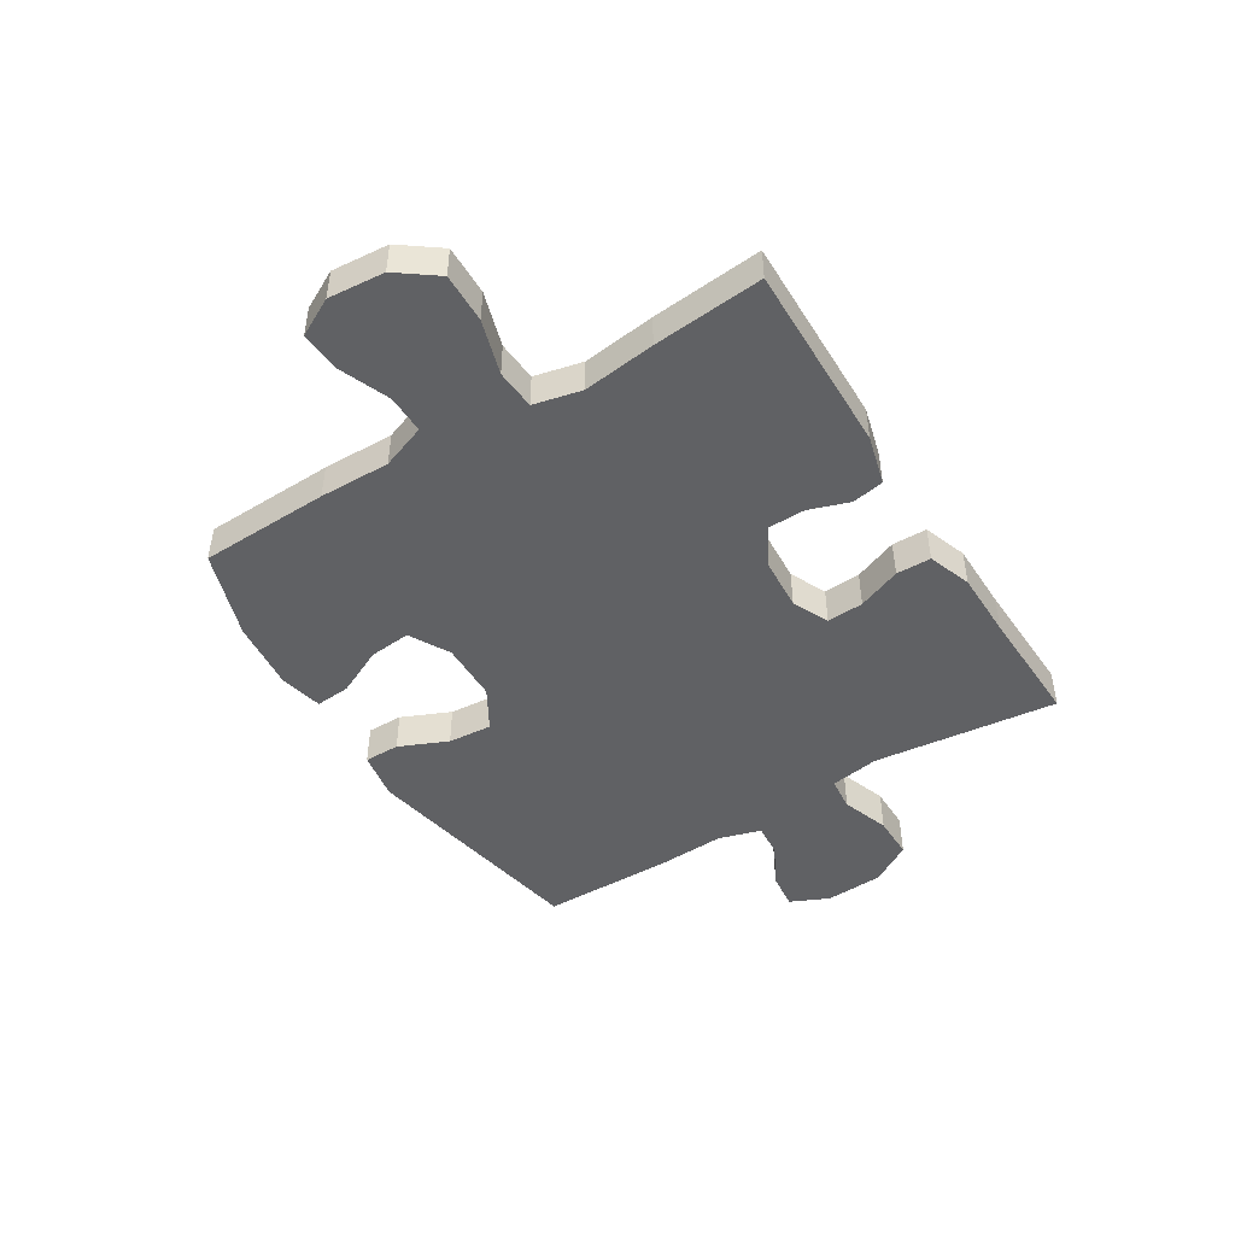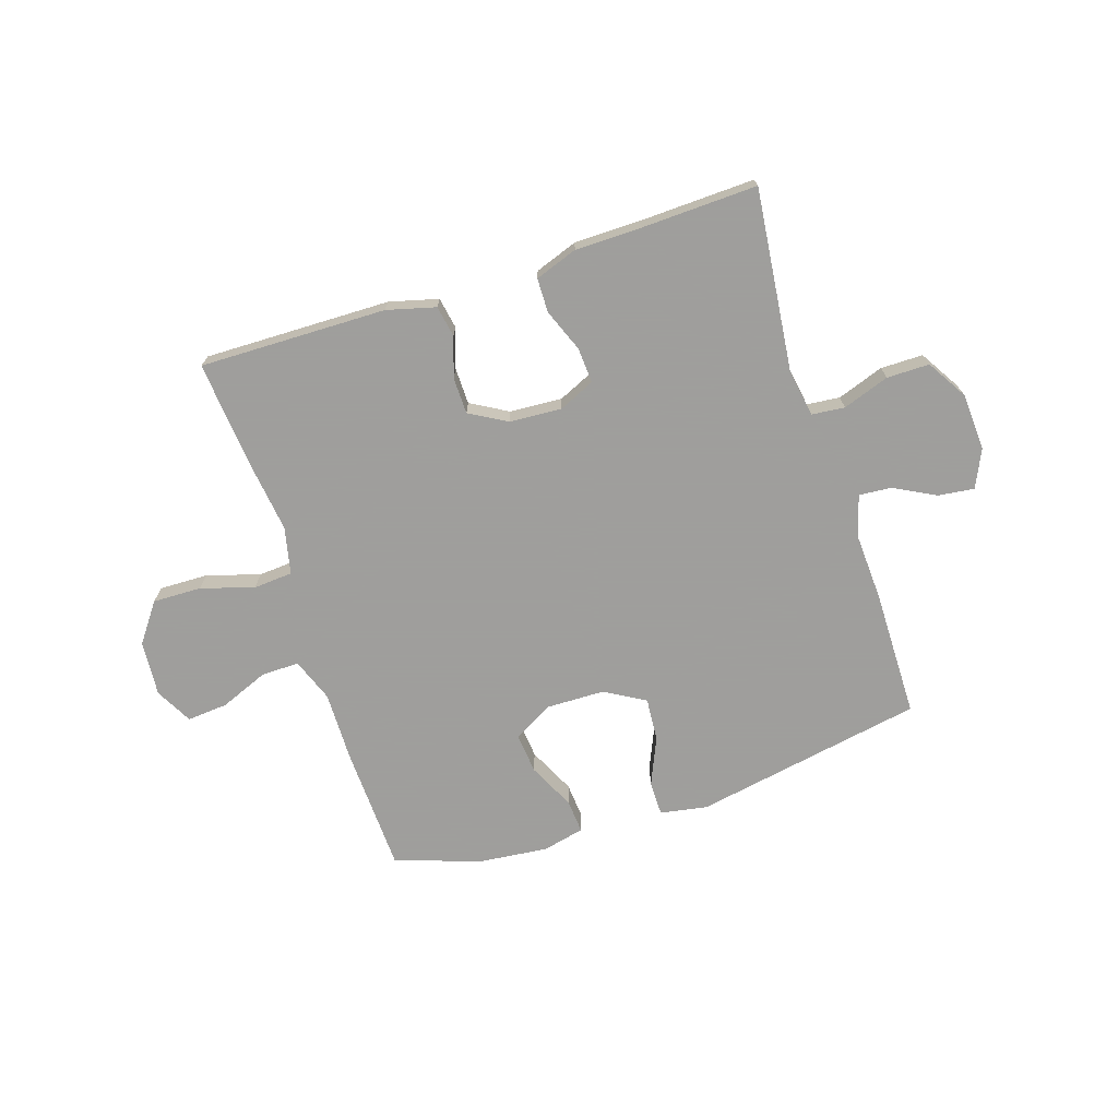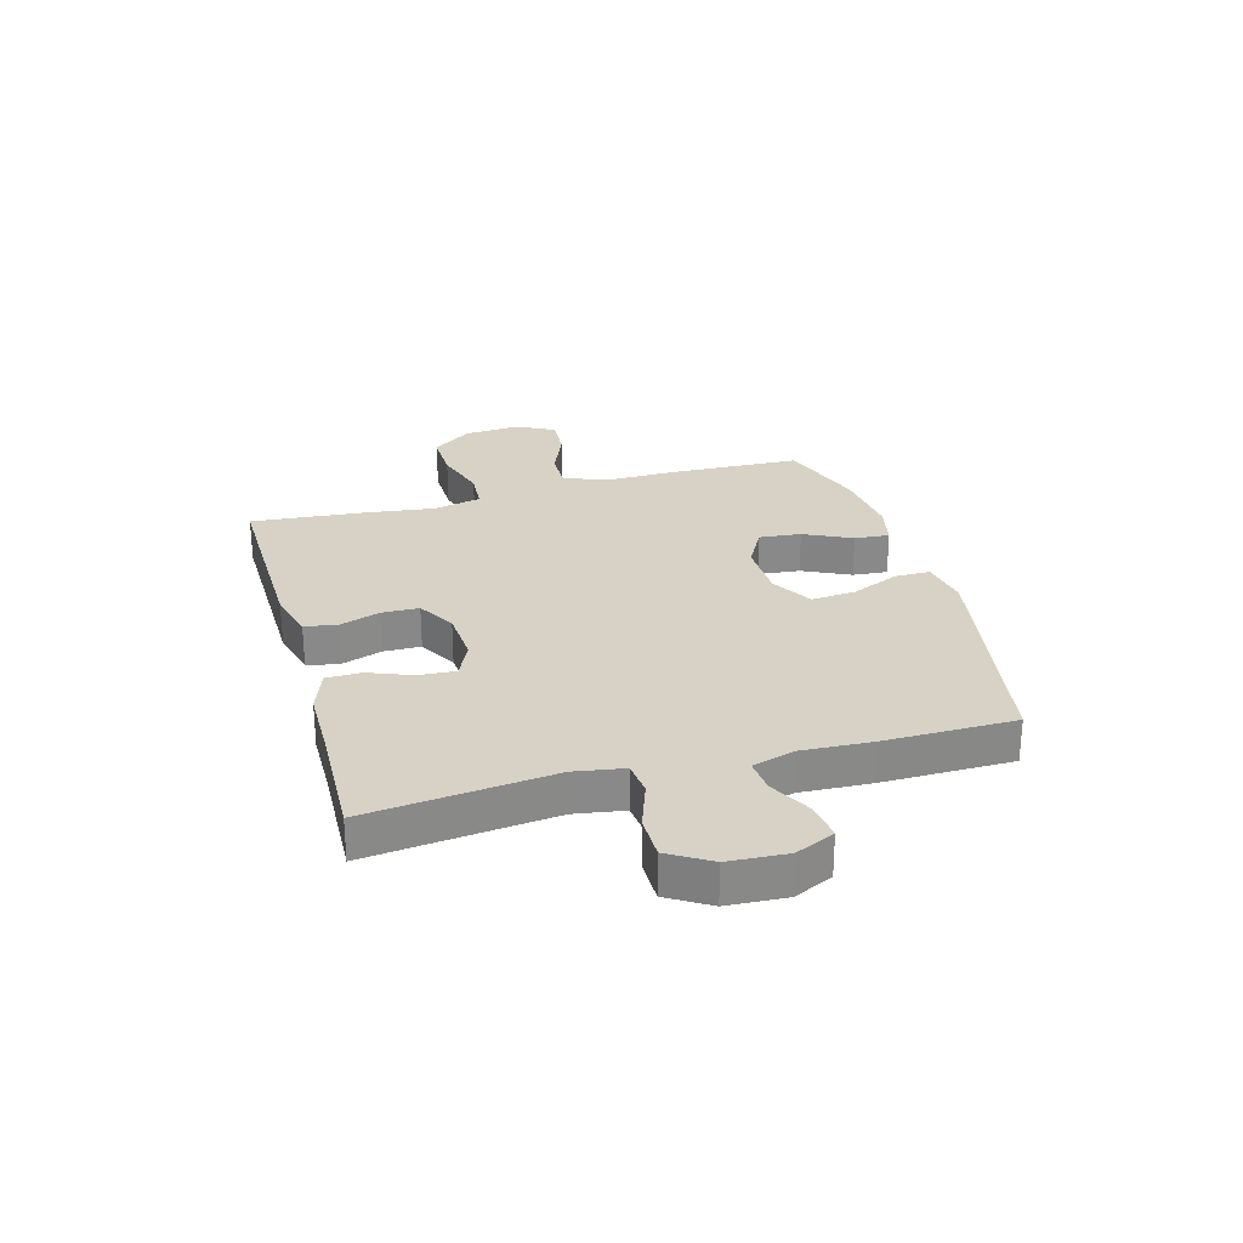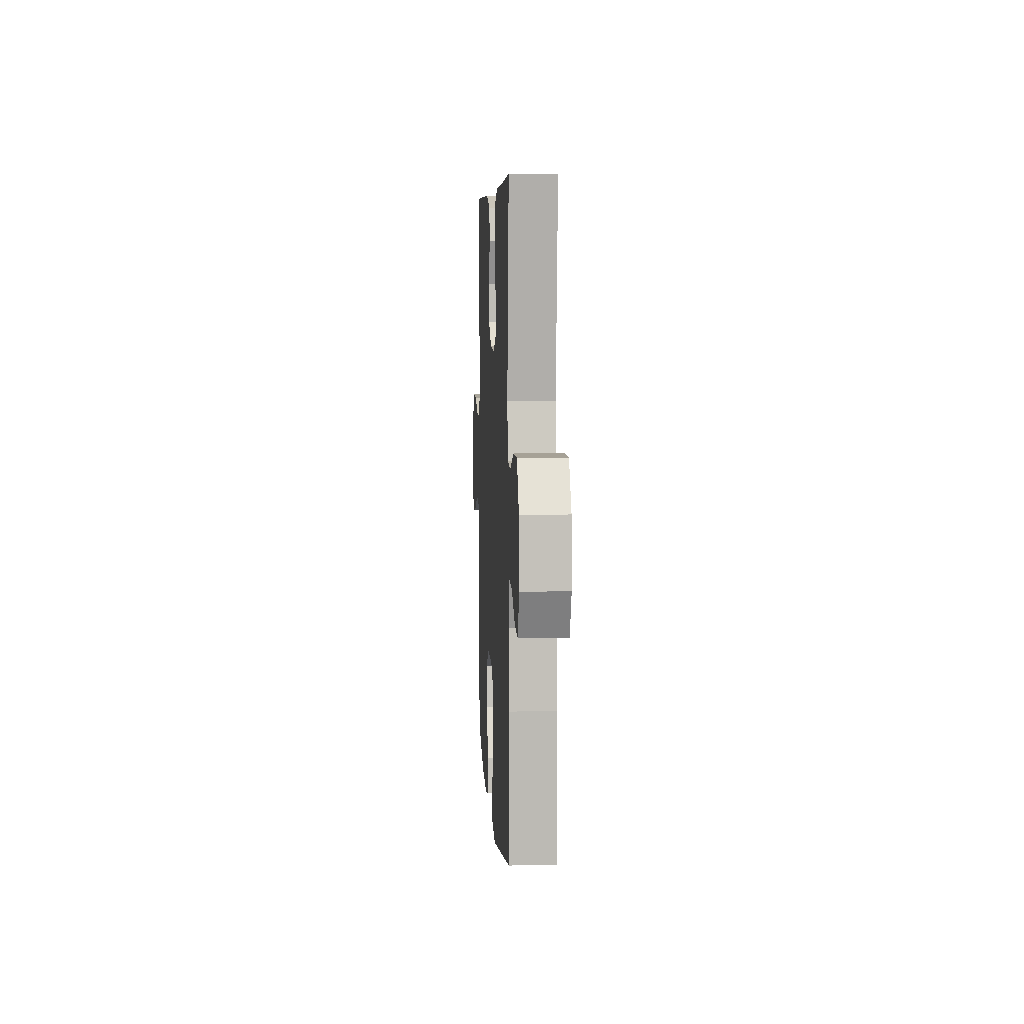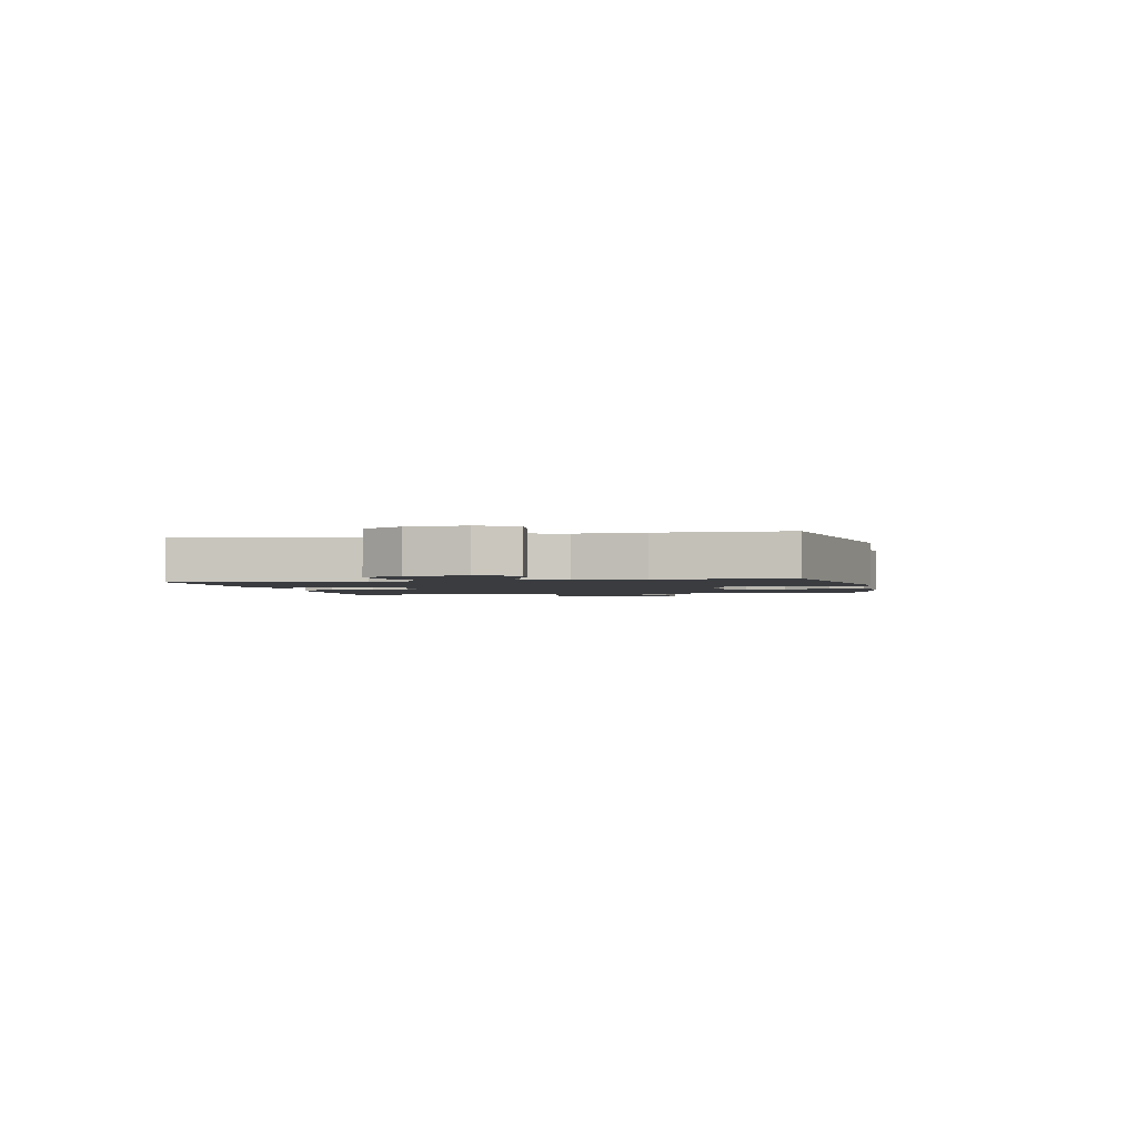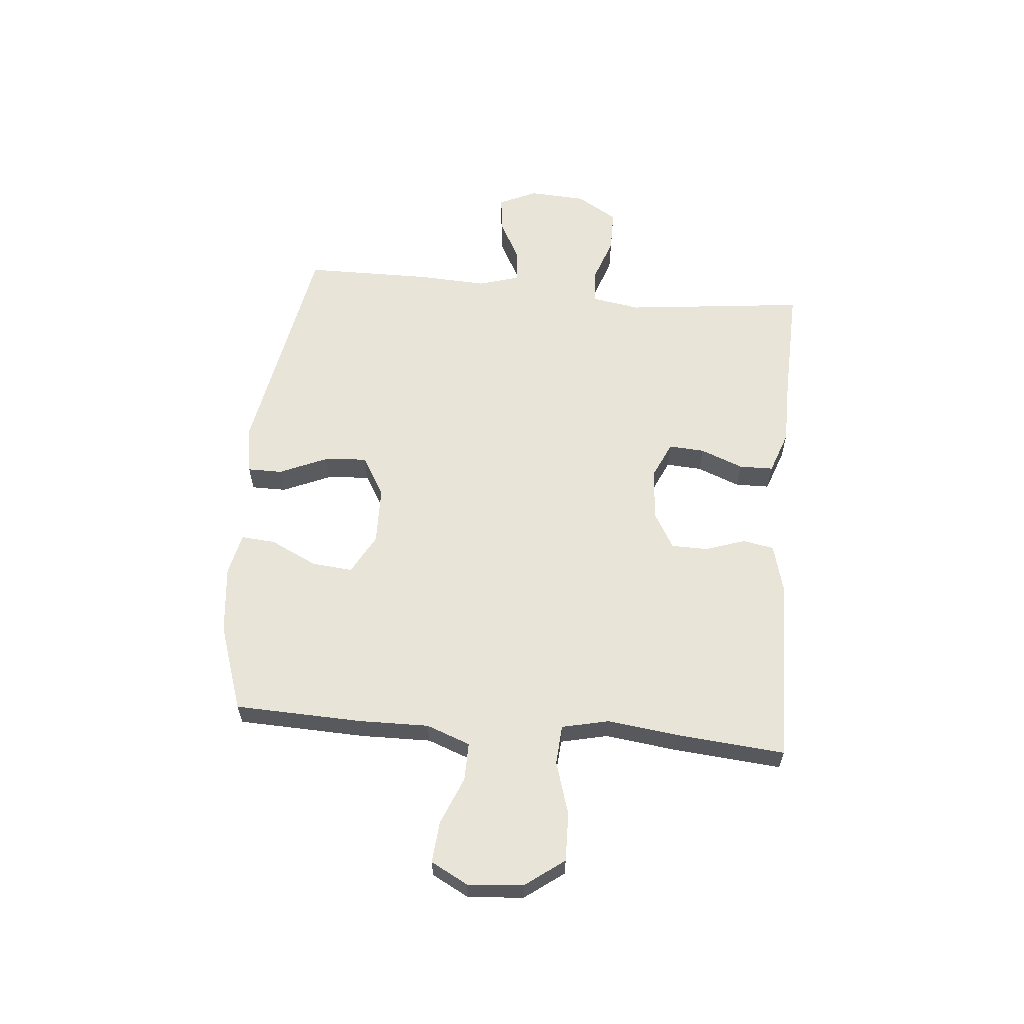
<metadata>
{"format":"obj","ext":"obj","renderer":"f3d","projection":"perspective","resolution":1024,"background":"white","views":[{"elev":-47.0,"azim":-58.2,"up":"+Y"},{"elev":-71.1,"azim":18.0,"up":"+Y"},{"elev":27.2,"azim":74.4,"up":"+Y"},{"elev":6.2,"azim":86.7,"up":"+Z"},{"elev":-1.9,"azim":101.9,"up":"+Y"},{"elev":60.4,"azim":-84.8,"up":"+Y"}]}
</metadata>
<code>
v -0.5 0.07 -0.5
v -0.508 0.07 -0.272
v -0.506 0.07 -0.148
v -0.535 0.07 -0.07
v -0.603 0.07 -0.071
v -0.689 0.07 -0.106
v -0.762 0.07 -0.112
v -0.797 0.07 -0.046
v -0.789 0.07 0.053
v -0.738 0.07 0.122
v -0.651 0.07 0.12
v -0.556 0.07 0.091
v -0.486 0.07 0.096
v -0.467 0.07 0.18
v -0.483 0.07 0.307
v -0.5 0.07 0.5
v -0.166 0.07 0.494
v -0.079 0.07 0.471
v -0.069 0.07 0.415
v -0.093 0.07 0.344
v -0.092 0.07 0.279
v -0.026 0.07 0.241
v 0.068 0.07 0.235
v 0.132 0.07 0.264
v 0.128 0.07 0.328
v 0.098 0.07 0.404
v 0.099 0.07 0.465
v 0.175 0.07 0.492
v 0.293 0.07 0.493
v 0.5 0.07 0.5
v 0.464 0.07 0.177
v 0.478 0.07 0.091
v 0.537 0.07 0.085
v 0.62 0.07 0.114
v 0.696 0.07 0.114
v 0.74 0.07 0.042
v 0.746 0.07 -0.06
v 0.715 0.07 -0.128
v 0.65 0.07 -0.12
v 0.576 0.07 -0.081
v 0.518 0.07 -0.076
v 0.496 0.07 -0.15
v 0.502 0.07 -0.271
v 0.5 0.07 -0.5
v 0.089 0.07 -0.575
v 0.004 0.07 -0.56
v 0.004 0.07 -0.498
v 0.041 0.07 -0.413
v 0.047 0.07 -0.336
v -0.025 0.07 -0.294
v -0.129 0.07 -0.292
v -0.2 0.07 -0.331
v -0.193 0.07 -0.404
v -0.153 0.07 -0.487
v -0.148 0.07 -0.548
v -0.223 0.07 -0.565
v -0.346 0.07 -0.552
v -0.5 0 -0.5
v -0.508 0 -0.272
v -0.506 0 -0.148
v -0.535 0 -0.07
v -0.603 0 -0.071
v -0.689 0 -0.106
v -0.762 0 -0.112
v -0.797 0 -0.046
v -0.789 0 0.053
v -0.738 0 0.122
v -0.651 0 0.12
v -0.556 0 0.091
v -0.486 0 0.096
v -0.467 0 0.18
v -0.483 0 0.307
v -0.5 0 0.5
v -0.166 0 0.494
v -0.079 0 0.471
v -0.069 0 0.415
v -0.093 0 0.344
v -0.092 0 0.279
v -0.026 0 0.241
v 0.068 0 0.235
v 0.132 0 0.264
v 0.128 0 0.328
v 0.098 0 0.404
v 0.099 0 0.465
v 0.175 0 0.492
v 0.293 0 0.493
v 0.5 0 0.5
v 0.464 0 0.177
v 0.478 0 0.091
v 0.537 0 0.085
v 0.62 0 0.114
v 0.696 0 0.114
v 0.74 0 0.042
v 0.746 0 -0.06
v 0.715 0 -0.128
v 0.65 0 -0.12
v 0.576 0 -0.081
v 0.518 0 -0.076
v 0.496 0 -0.15
v 0.502 0 -0.271
v 0.5 0 -0.5
v 0.089 0 -0.575
v 0.004 0 -0.56
v 0.004 0 -0.498
v 0.041 0 -0.413
v 0.047 0 -0.336
v -0.025 0 -0.294
v -0.129 0 -0.292
v -0.2 0 -0.331
v -0.193 0 -0.404
v -0.153 0 -0.487
v -0.148 0 -0.548
v -0.223 0 -0.565
v -0.346 0 -0.552
f 1 2 3
f 57 1 3
f 56 57 3
f 55 56 3
f 54 55 3
f 53 54 3
f 52 53 3 4
f 51 52 4
f 50 51 4
f 46 47 48
f 45 46 48
f 44 45 48
f 43 44 48
f 42 43 48
f 41 42 48 49
f 38 39 40
f 37 38 40
f 36 37 40
f 35 36 40
f 34 35 40
f 33 34 40
f 32 33 40 41
f 29 30 31
f 29 31 32
f 28 29 32
f 27 28 32
f 26 27 32
f 25 26 32
f 24 25 32 41
f 18 19 20
f 17 18 20
f 16 17 20
f 15 16 20
f 14 15 20
f 13 14 20 21
f 10 11 12
f 9 10 12
f 8 9 12
f 7 8 12
f 6 7 12
f 5 6 12
f 4 5 12 13
f 13 21 22
f 4 13 22
f 50 4 22
f 41 49 50
f 24 41 50
f 23 24 50
f 22 23 50
f 60 59 58
f 60 58 114
f 60 114 113
f 60 113 112
f 60 112 111
f 60 111 110
f 61 60 110 109
f 61 109 108
f 61 108 107
f 105 104 103
f 105 103 102
f 105 102 101
f 105 101 100
f 105 100 99
f 106 105 99 98
f 97 96 95
f 97 95 94
f 97 94 93
f 97 93 92
f 97 92 91
f 97 91 90
f 98 97 90 89
f 88 87 86
f 89 88 86
f 89 86 85
f 89 85 84
f 89 84 83
f 89 83 82
f 98 89 82 81
f 77 76 75
f 77 75 74
f 77 74 73
f 77 73 72
f 77 72 71
f 78 77 71 70
f 69 68 67
f 69 67 66
f 69 66 65
f 69 65 64
f 69 64 63
f 69 63 62
f 70 69 62 61
f 79 78 70
f 79 70 61
f 79 61 107
f 107 106 98
f 107 98 81
f 107 81 80
f 107 80 79
f 1 58 59 2
f 2 59 60 3
f 3 60 61 4
f 4 61 62 5
f 5 62 63 6
f 6 63 64 7
f 7 64 65 8
f 8 65 66 9
f 9 66 67 10
f 10 67 68 11
f 11 68 69 12
f 12 69 70 13
f 13 70 71 14
f 14 71 72 15
f 15 72 73 16
f 16 73 74 17
f 17 74 75 18
f 18 75 76 19
f 19 76 77 20
f 20 77 78 21
f 21 78 79 22
f 22 79 80 23
f 23 80 81 24
f 24 81 82 25
f 25 82 83 26
f 26 83 84 27
f 27 84 85 28
f 28 85 86 29
f 29 86 87 30
f 30 87 88 31
f 31 88 89 32
f 32 89 90 33
f 33 90 91 34
f 34 91 92 35
f 35 92 93 36
f 36 93 94 37
f 37 94 95 38
f 38 95 96 39
f 39 96 97 40
f 40 97 98 41
f 41 98 99 42
f 42 99 100 43
f 43 100 101 44
f 44 101 102 45
f 45 102 103 46
f 46 103 104 47
f 47 104 105 48
f 48 105 106 49
f 49 106 107 50
f 50 107 108 51
f 51 108 109 52
f 52 109 110 53
f 53 110 111 54
f 54 111 112 55
f 55 112 113 56
f 56 113 114 57
f 57 114 58 1

</code>
